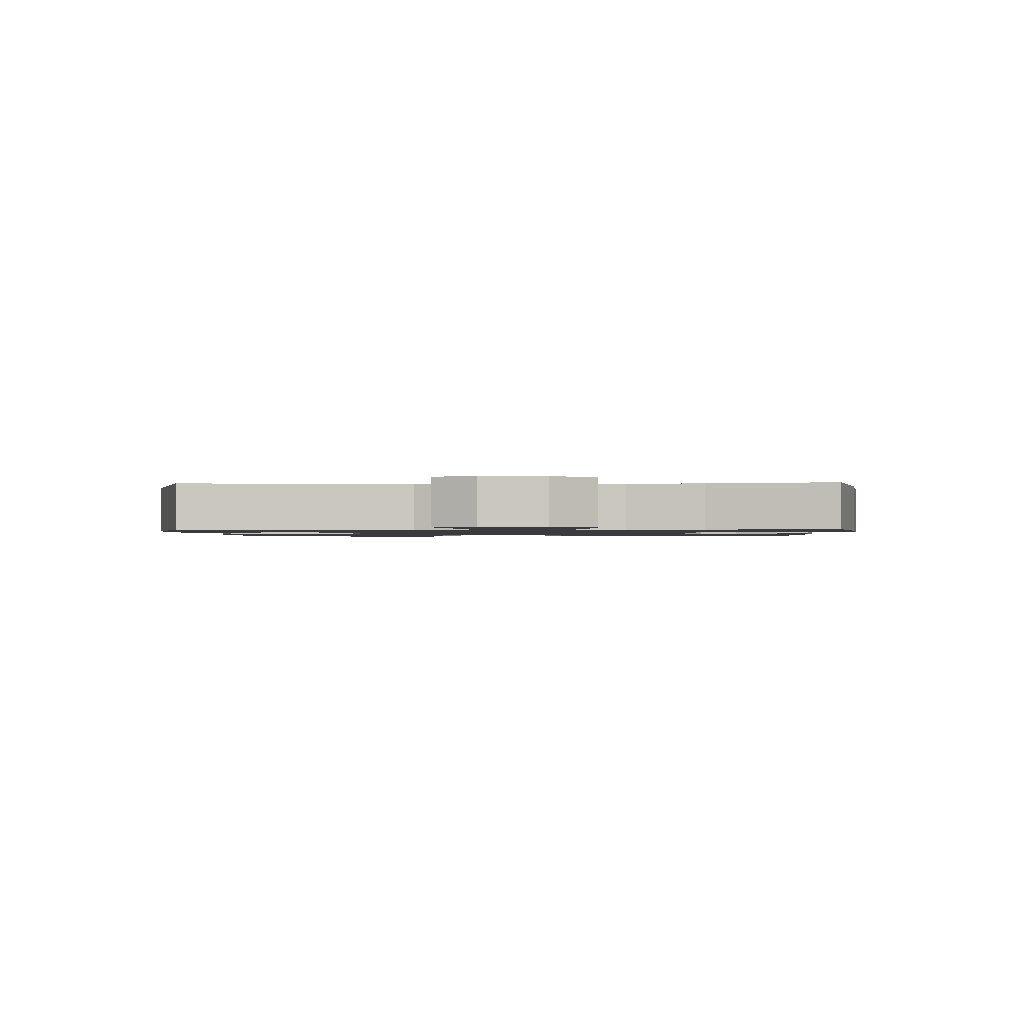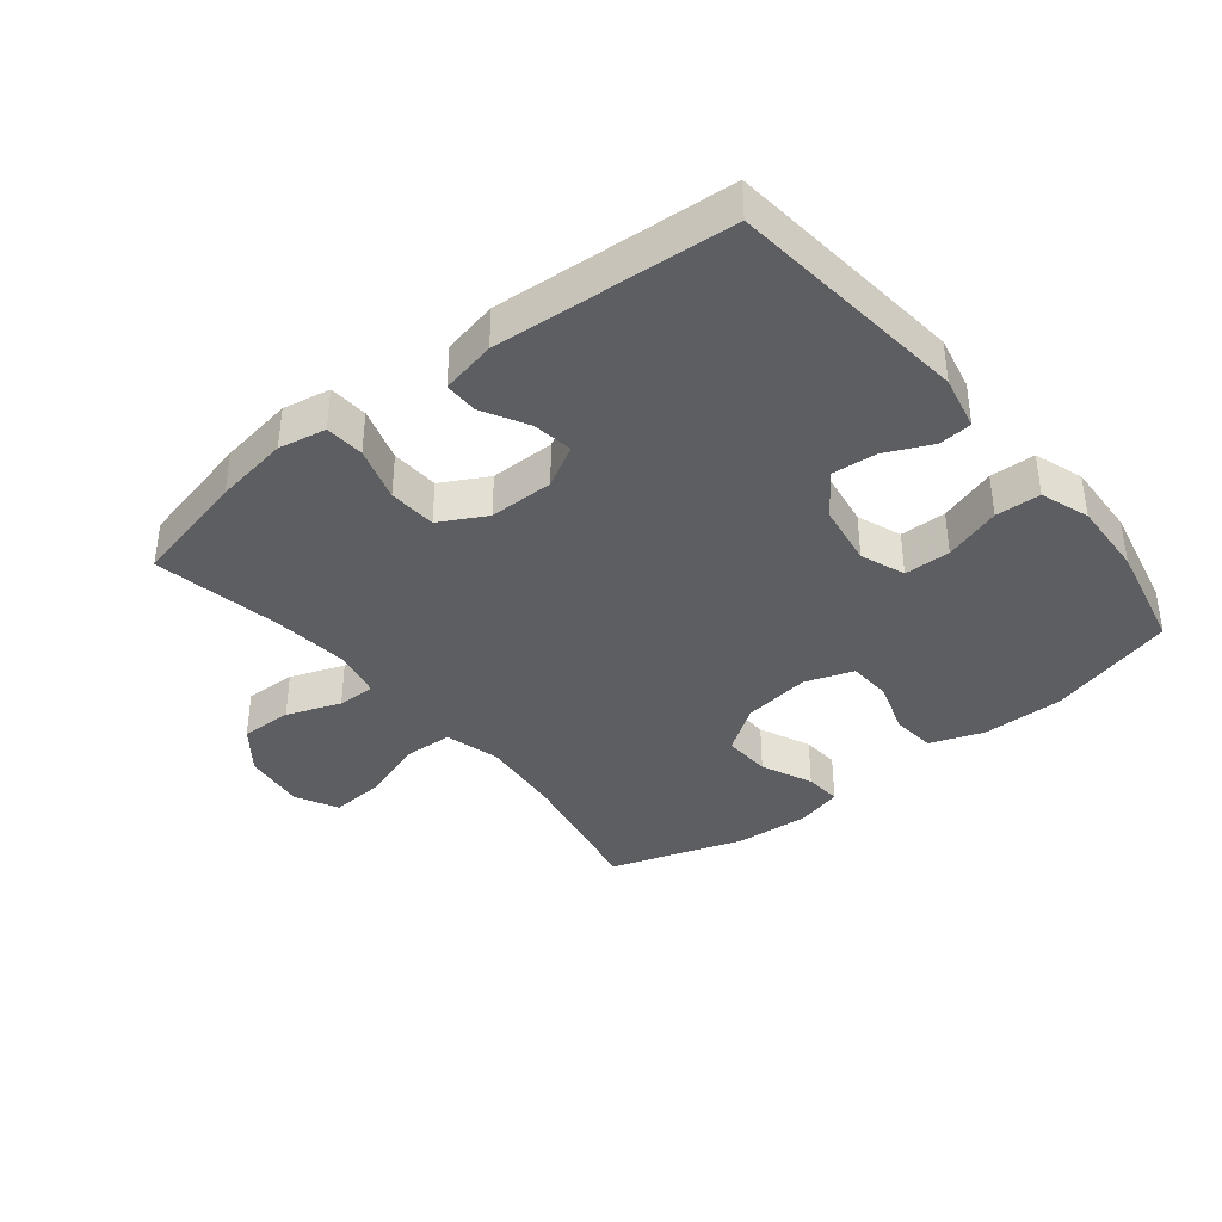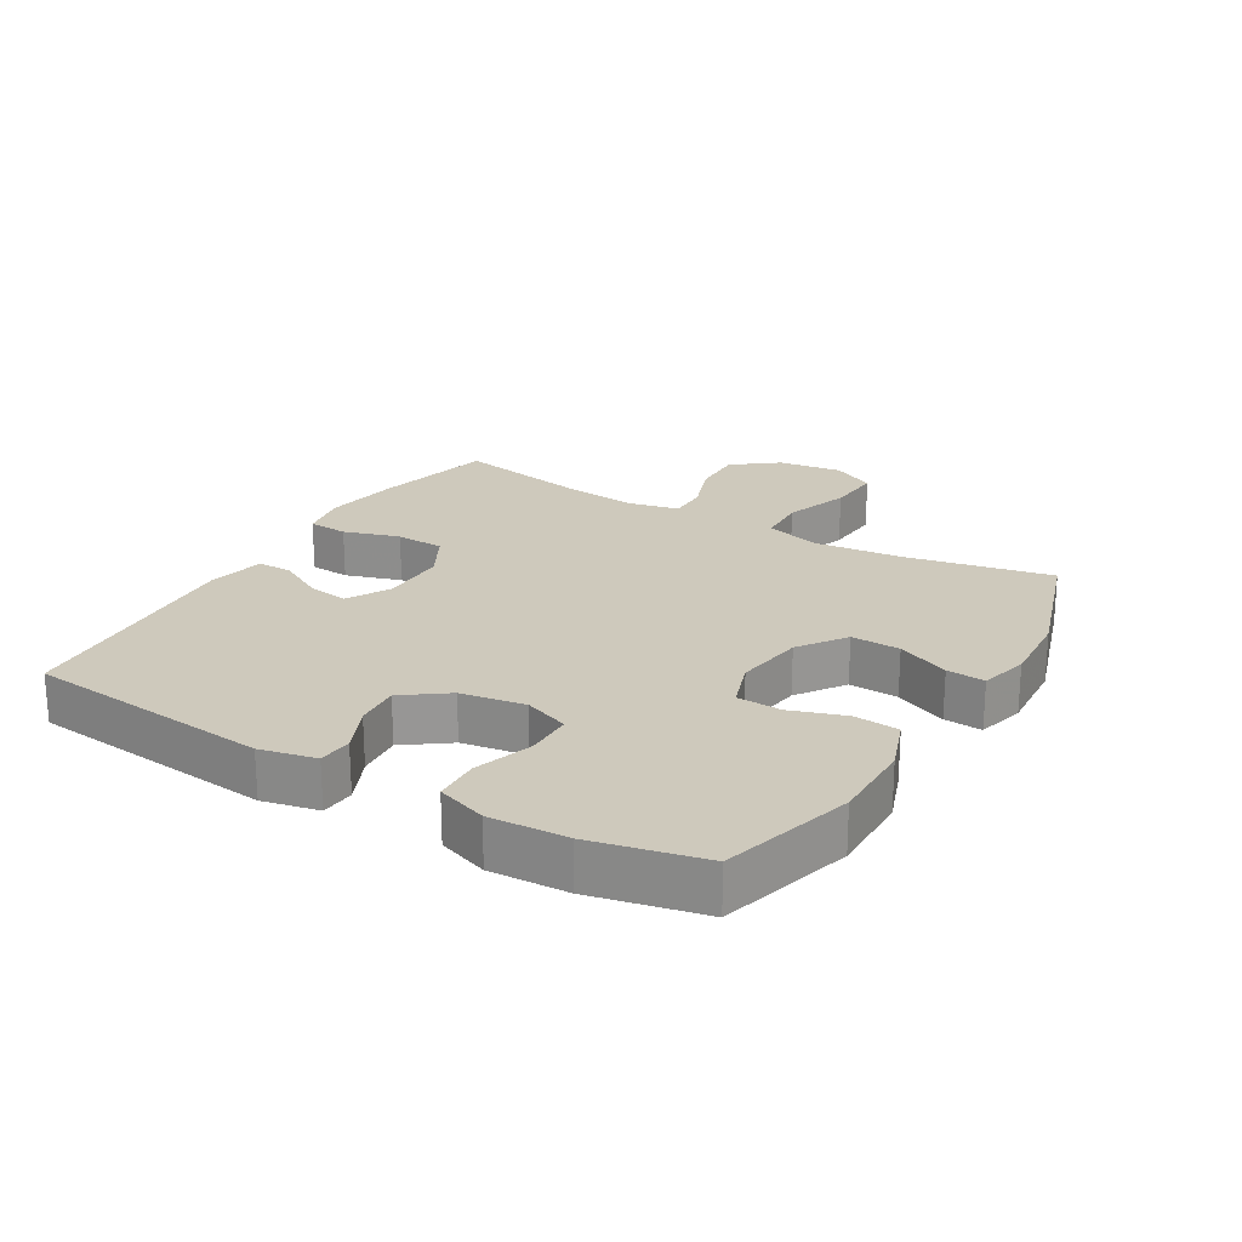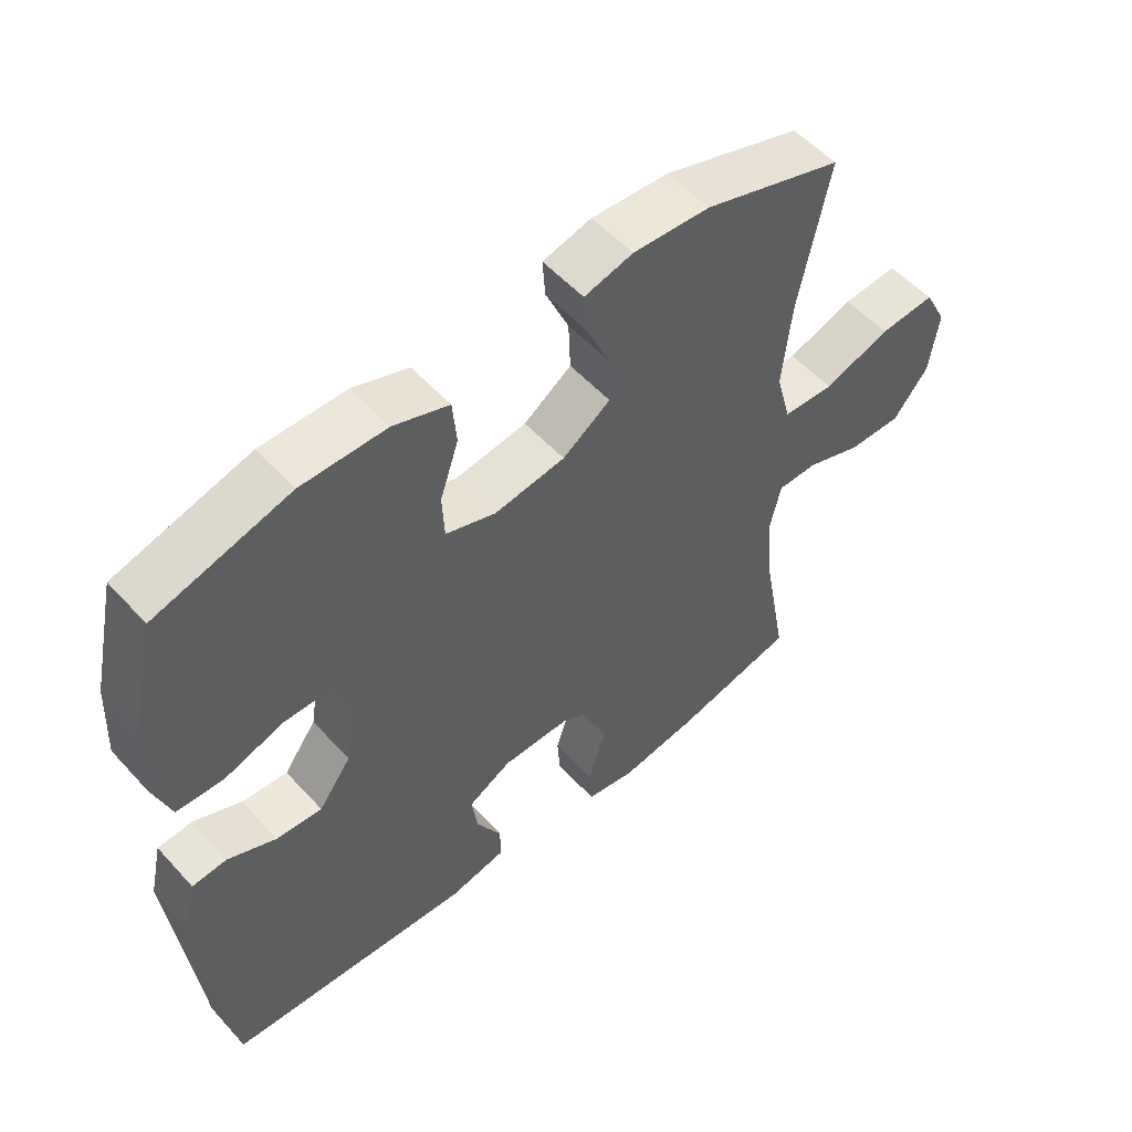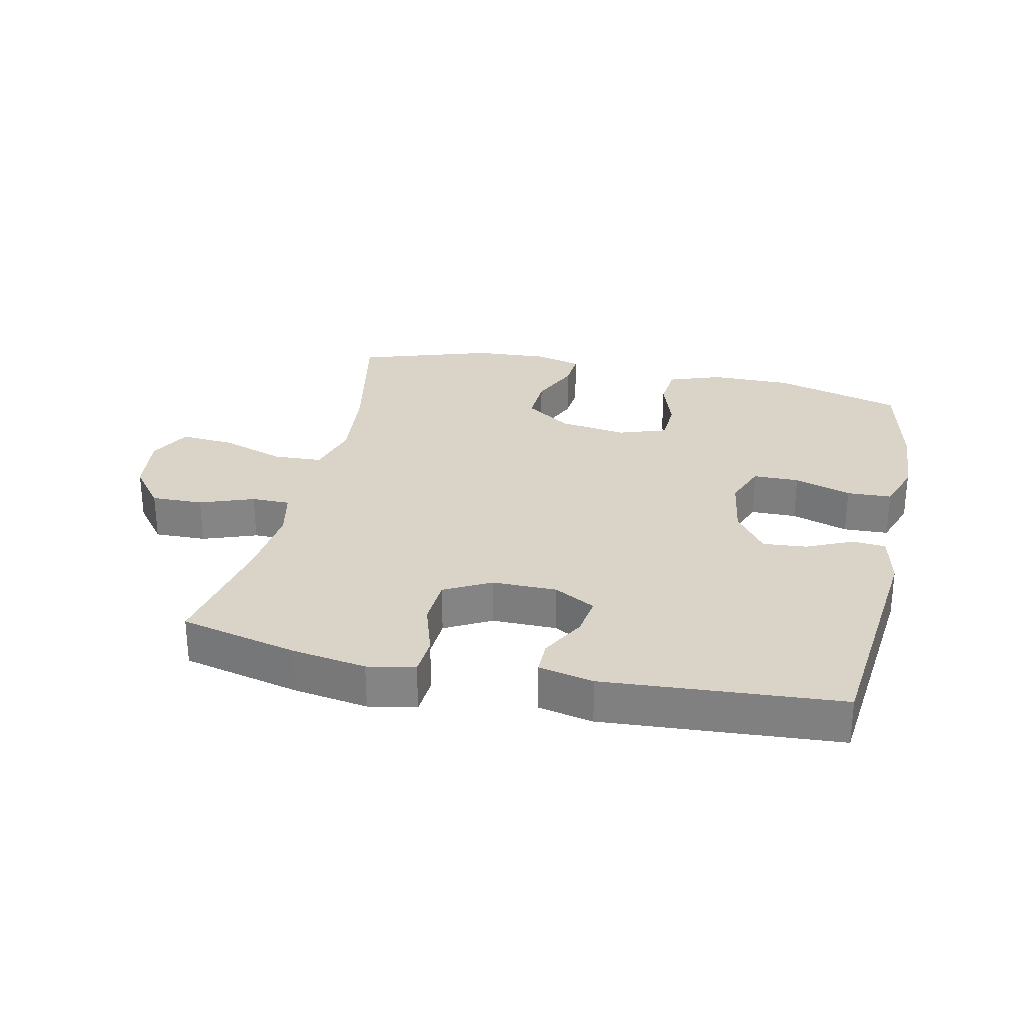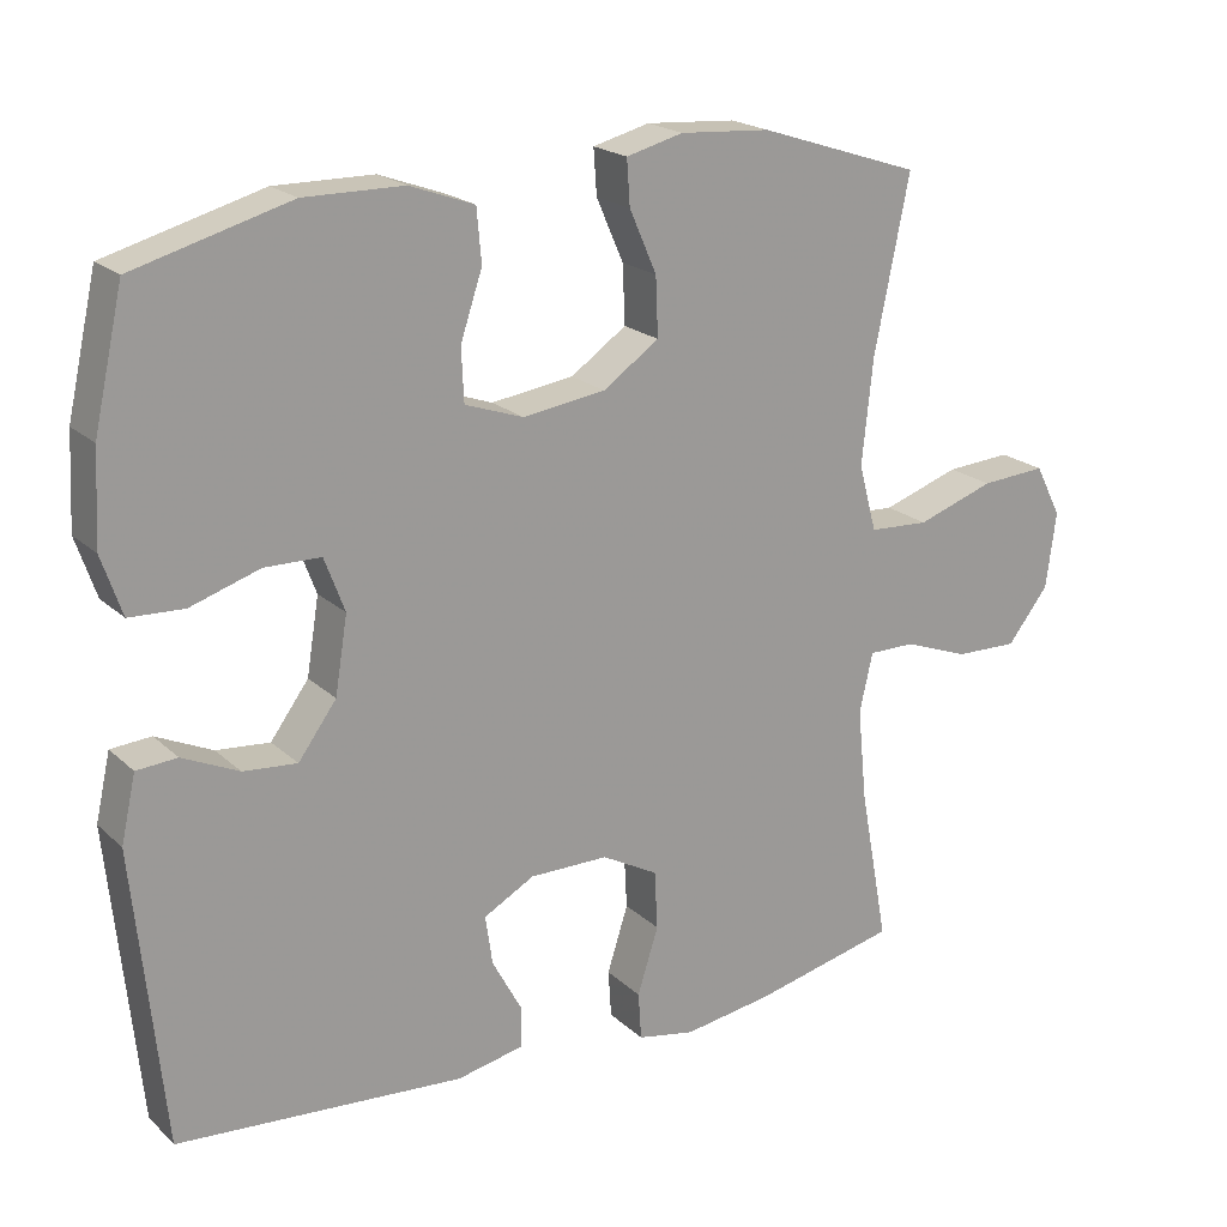
<metadata>
{"format":"obj","ext":"obj","renderer":"f3d","projection":"perspective","resolution":1024,"background":"white","views":[{"elev":-1.3,"azim":92.4,"up":"+Y"},{"elev":-38.1,"azim":-141.1,"up":"+Y"},{"elev":22.5,"azim":-59.2,"up":"+Y"},{"elev":54.3,"azim":-41.3,"up":"+Z"},{"elev":28.5,"azim":-167.5,"up":"+Y"},{"elev":20.2,"azim":-32.2,"up":"+Z"}]}
</metadata>
<code>
v 0.5 0.07 0.5
v 0.455 0.07 0.278
v 0.441 0.07 0.144
v 0.464 0.07 0.058
v 0.541 0.07 0.054
v 0.641 0.07 0.088
v 0.725 0.07 0.094
v 0.759 0.07 0.028
v 0.746 0.07 -0.07
v 0.693 0.07 -0.138
v 0.612 0.07 -0.136
v 0.528 0.07 -0.105
v 0.468 0.07 -0.105
v 0.451 0.07 -0.181
v 0.463 0.07 -0.3
v 0.5 0.07 -0.5
v 0.316 0.07 -0.543
v 0.2 0.07 -0.561
v 0.126 0.07 -0.547
v 0.122 0.07 -0.486
v 0.149 0.07 -0.401
v 0.145 0.07 -0.326
v 0.073 0.07 -0.287
v -0.028 0.07 -0.287
v -0.093 0.07 -0.323
v -0.084 0.07 -0.386
v -0.046 0.07 -0.456
v -0.046 0.07 -0.509
v -0.132 0.07 -0.527
v -0.5 0.07 -0.5
v -0.538 0.07 -0.123
v -0.519 0.07 -0.038
v -0.467 0.07 -0.034
v -0.395 0.07 -0.067
v -0.326 0.07 -0.073
v -0.277 0.07 -0.006
v -0.261 0.07 0.092
v -0.287 0.07 0.161
v -0.359 0.07 0.162
v -0.448 0.07 0.133
v -0.518 0.07 0.136
v -0.544 0.07 0.212
v -0.538 0.07 0.33
v -0.5 0.07 0.5
v -0.299 0.07 0.556
v -0.172 0.07 0.555
v -0.089 0.07 0.525
v -0.083 0.07 0.457
v -0.111 0.07 0.373
v -0.108 0.07 0.305
v -0.033 0.07 0.279
v 0.073 0.07 0.294
v 0.145 0.07 0.344
v 0.142 0.07 0.419
v 0.107 0.07 0.499
v 0.103 0.07 0.557
v 0.176 0.07 0.576
v 0.292 0.07 0.568
v 0.5 0 0.5
v 0.455 0 0.278
v 0.441 0 0.144
v 0.464 0 0.058
v 0.541 0 0.054
v 0.641 0 0.088
v 0.725 0 0.094
v 0.759 0 0.028
v 0.746 0 -0.07
v 0.693 0 -0.138
v 0.612 0 -0.136
v 0.528 0 -0.105
v 0.468 0 -0.105
v 0.451 0 -0.181
v 0.463 0 -0.3
v 0.5 0 -0.5
v 0.316 0 -0.543
v 0.2 0 -0.561
v 0.126 0 -0.547
v 0.122 0 -0.486
v 0.149 0 -0.401
v 0.145 0 -0.326
v 0.073 0 -0.287
v -0.028 0 -0.287
v -0.093 0 -0.323
v -0.084 0 -0.386
v -0.046 0 -0.456
v -0.046 0 -0.509
v -0.132 0 -0.527
v -0.5 0 -0.5
v -0.538 0 -0.123
v -0.519 0 -0.038
v -0.467 0 -0.034
v -0.395 0 -0.067
v -0.326 0 -0.073
v -0.277 0 -0.006
v -0.261 0 0.092
v -0.287 0 0.161
v -0.359 0 0.162
v -0.448 0 0.133
v -0.518 0 0.136
v -0.544 0 0.212
v -0.538 0 0.33
v -0.5 0 0.5
v -0.299 0 0.556
v -0.172 0 0.555
v -0.089 0 0.525
v -0.083 0 0.457
v -0.111 0 0.373
v -0.108 0 0.305
v -0.033 0 0.279
v 0.073 0 0.294
v 0.145 0 0.344
v 0.142 0 0.419
v 0.107 0 0.499
v 0.103 0 0.557
v 0.176 0 0.576
v 0.292 0 0.568
f 58 1 2
f 57 58 2
f 56 57 2
f 55 56 2
f 54 55 2
f 53 54 2 3
f 52 53 3 4
f 51 52 4
f 50 51 4
f 47 48 49
f 46 47 49
f 45 46 49
f 44 45 49
f 43 44 49
f 42 43 49
f 41 42 49
f 40 41 49
f 39 40 49
f 38 39 49 50
f 37 38 50 4
f 32 33 34
f 31 32 34
f 30 31 34
f 29 30 34
f 28 29 34
f 27 28 34
f 26 27 34
f 25 26 34 35
f 24 25 35 36
f 19 20 21
f 18 19 21
f 17 18 21
f 16 17 21
f 15 16 21
f 14 15 21 22
f 13 14 22 23
f 10 11 12
f 9 10 12
f 8 9 12
f 7 8 12
f 6 7 12
f 5 6 12
f 5 12 13
f 24 36 37
f 23 24 37
f 13 23 37
f 5 13 37
f 4 5 37
f 60 59 116
f 60 116 115
f 60 115 114
f 60 114 113
f 60 113 112
f 61 60 112 111
f 62 61 111 110
f 62 110 109
f 62 109 108
f 107 106 105
f 107 105 104
f 107 104 103
f 107 103 102
f 107 102 101
f 107 101 100
f 107 100 99
f 107 99 98
f 107 98 97
f 108 107 97 96
f 62 108 96 95
f 92 91 90
f 92 90 89
f 92 89 88
f 92 88 87
f 92 87 86
f 92 86 85
f 92 85 84
f 93 92 84 83
f 94 93 83 82
f 79 78 77
f 79 77 76
f 79 76 75
f 79 75 74
f 79 74 73
f 80 79 73 72
f 81 80 72 71
f 70 69 68
f 70 68 67
f 70 67 66
f 70 66 65
f 70 65 64
f 70 64 63
f 71 70 63
f 95 94 82
f 95 82 81
f 95 81 71
f 95 71 63
f 95 63 62
f 1 59 60 2
f 2 60 61 3
f 3 61 62 4
f 4 62 63 5
f 5 63 64 6
f 6 64 65 7
f 7 65 66 8
f 8 66 67 9
f 9 67 68 10
f 10 68 69 11
f 11 69 70 12
f 12 70 71 13
f 13 71 72 14
f 14 72 73 15
f 15 73 74 16
f 16 74 75 17
f 17 75 76 18
f 18 76 77 19
f 19 77 78 20
f 20 78 79 21
f 21 79 80 22
f 22 80 81 23
f 23 81 82 24
f 24 82 83 25
f 25 83 84 26
f 26 84 85 27
f 27 85 86 28
f 28 86 87 29
f 29 87 88 30
f 30 88 89 31
f 31 89 90 32
f 32 90 91 33
f 33 91 92 34
f 34 92 93 35
f 35 93 94 36
f 36 94 95 37
f 37 95 96 38
f 38 96 97 39
f 39 97 98 40
f 40 98 99 41
f 41 99 100 42
f 42 100 101 43
f 43 101 102 44
f 44 102 103 45
f 45 103 104 46
f 46 104 105 47
f 47 105 106 48
f 48 106 107 49
f 49 107 108 50
f 50 108 109 51
f 51 109 110 52
f 52 110 111 53
f 53 111 112 54
f 54 112 113 55
f 55 113 114 56
f 56 114 115 57
f 57 115 116 58
f 58 116 59 1

</code>
